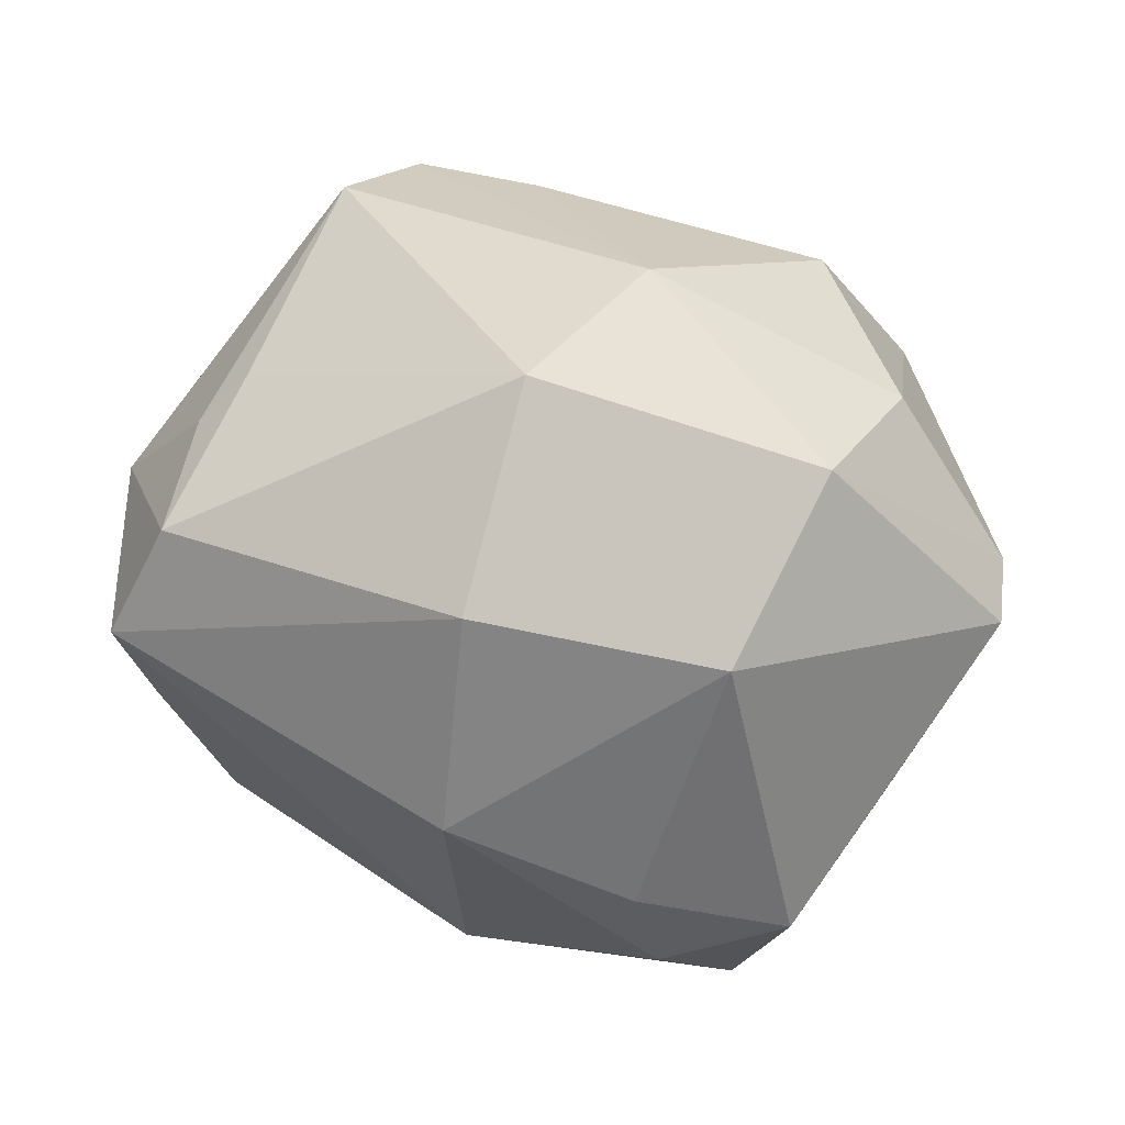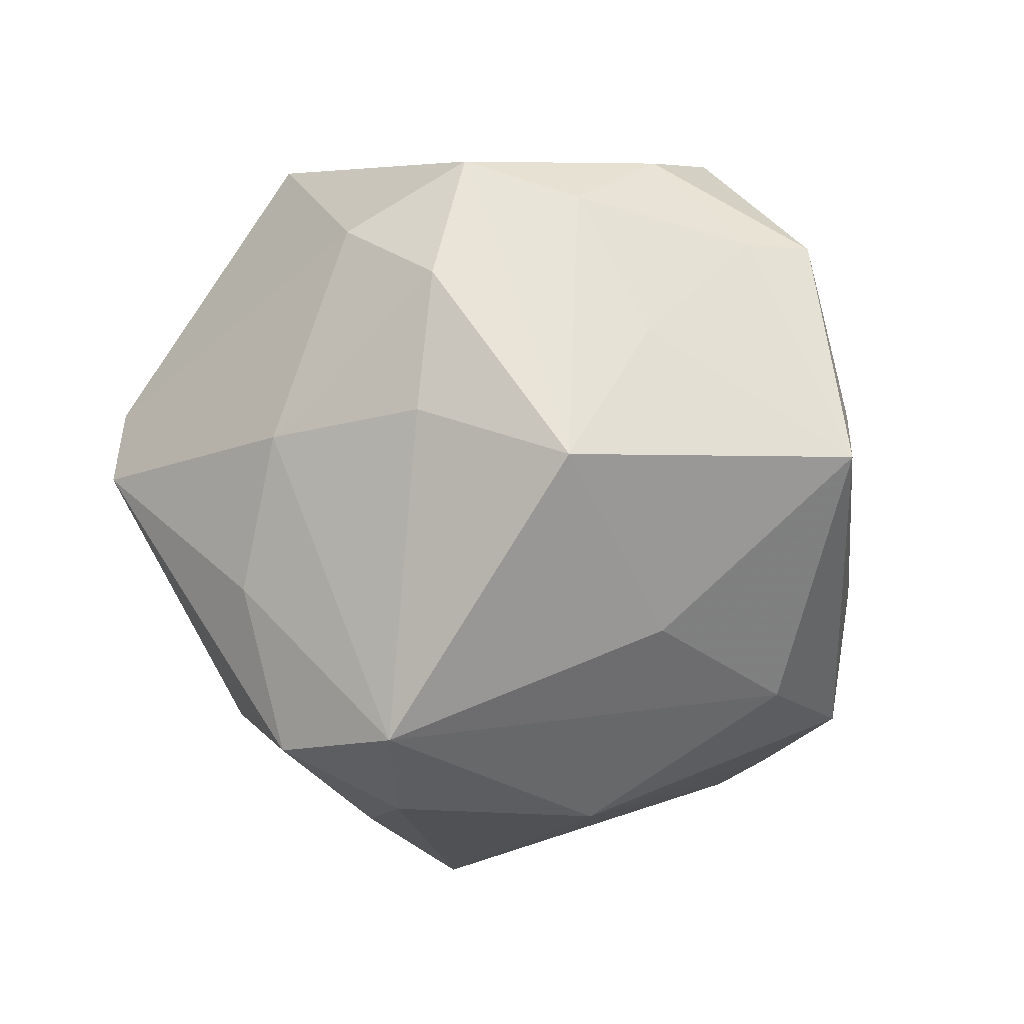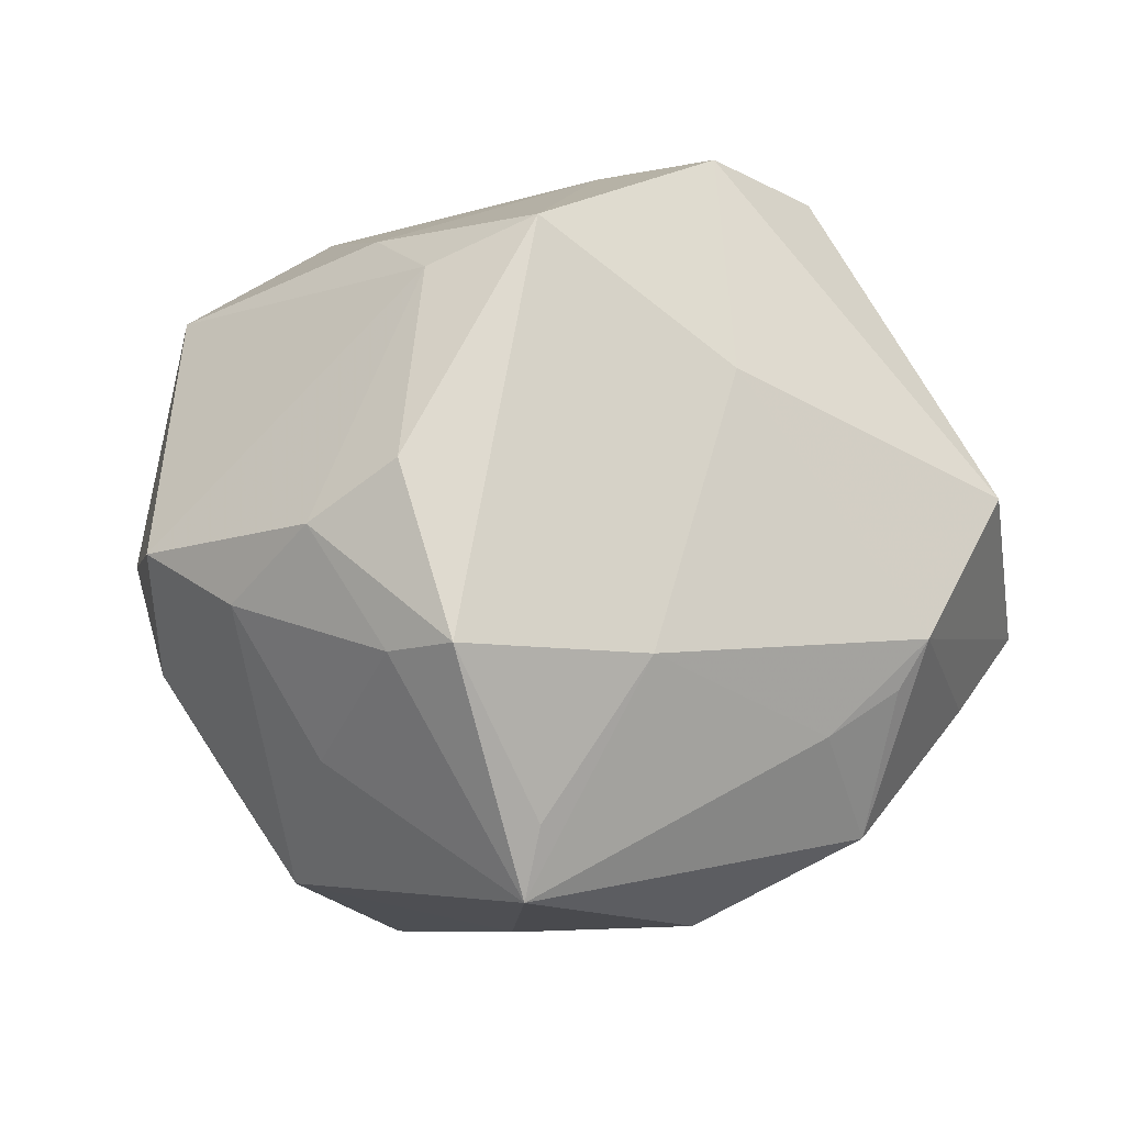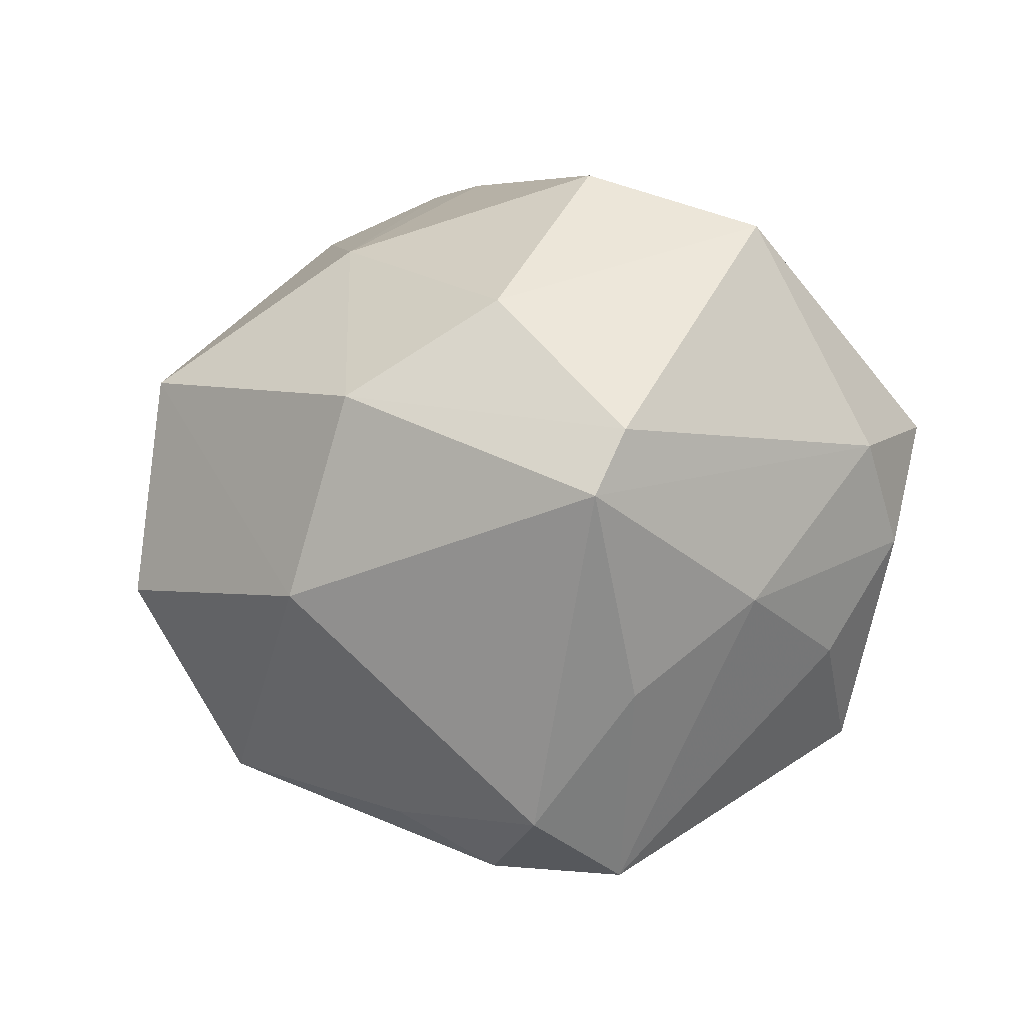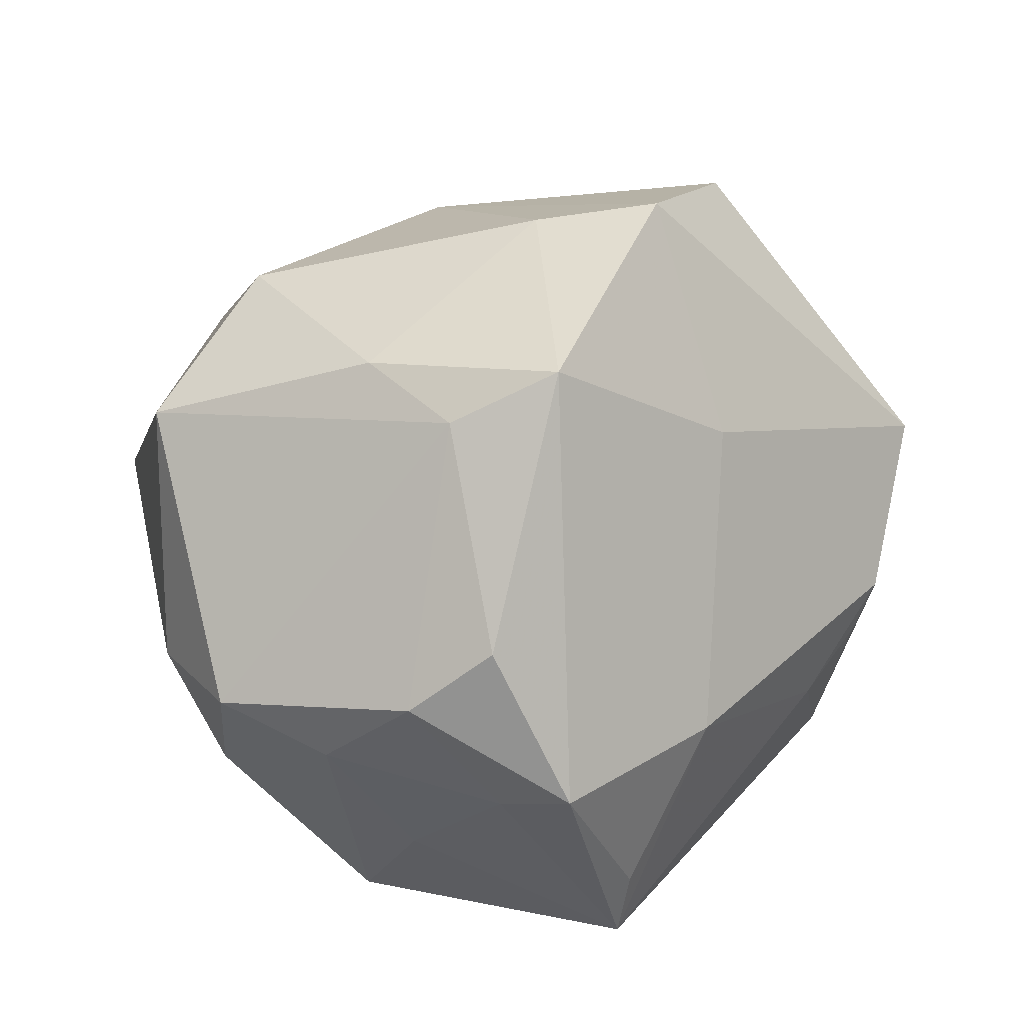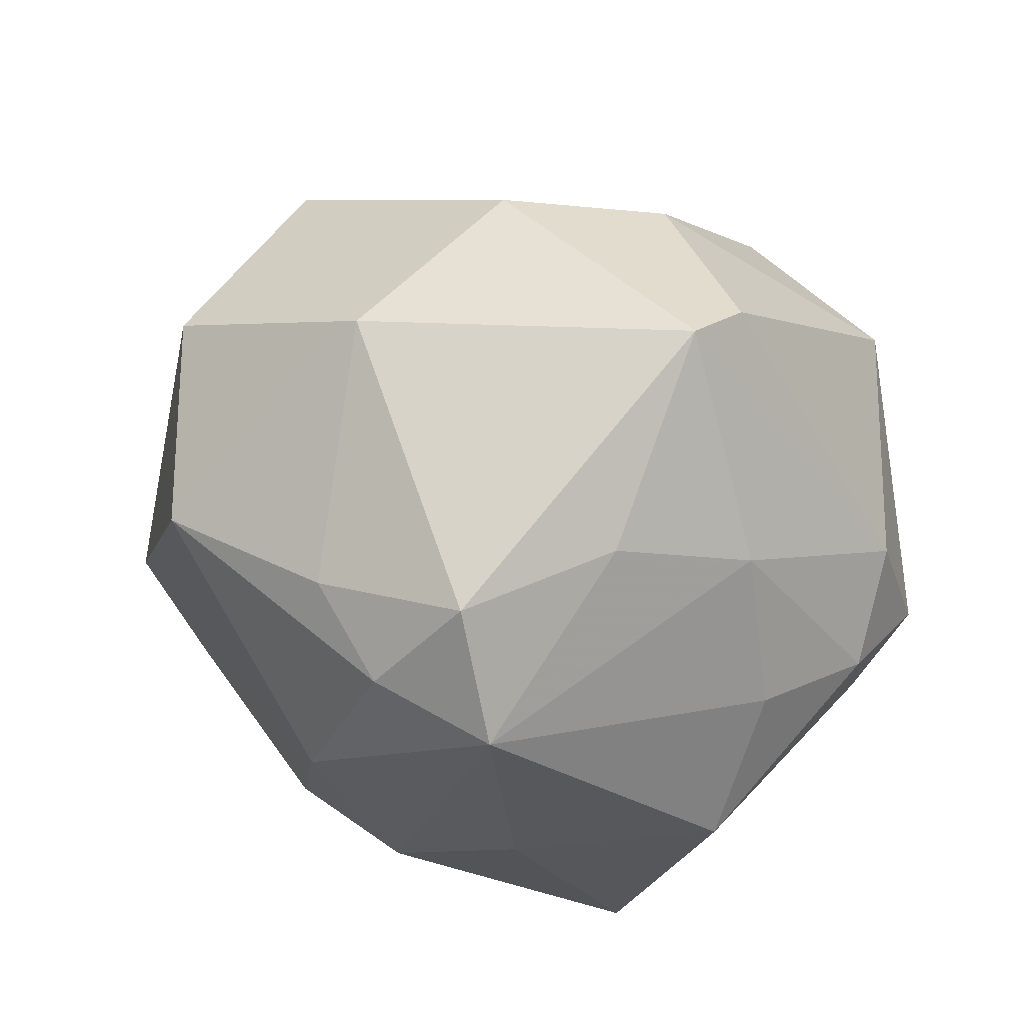
<metadata>
{"format":"obj","ext":"obj","renderer":"f3d","projection":"perspective","resolution":1024,"background":"white","views":[{"elev":-8.1,"azim":137.2,"up":"+Z"},{"elev":-41.7,"azim":-77.1,"up":"+Z"},{"elev":15.2,"azim":-24.2,"up":"+Z"},{"elev":-11.9,"azim":-159.3,"up":"+Z"},{"elev":44.5,"azim":-42.9,"up":"+Z"},{"elev":41.8,"azim":-156.9,"up":"+Y"}]}
</metadata>
<code>
v -0.01158 0.04003 0.01569
v 0.03896 0.02722 -0.01105
v 0.005886 0.001676 0.04353
v -0.01529 0.01062 -0.04474
v -0.04287 -0.01674 0.005653
v -0.01001 -0.01869 0.04333
v -0.02235 0.02611 -0.02651
v -0.03742 -0.02471 0.0154
v 0.008431 0.01944 -0.03748
v -0.0458 -0.001083 -0.005846
v -0.02962 -0.02955 0.02238
v 0.01539 -0.007922 0.04629
v 0.03097 0.01517 -0.03068
v -0.02202 -0.04237 -0.02028
v 0.0206 -0.03441 -0.02305
v -0.02652 0.04128 -0.0003556
v -0.02023 -0.04224 -0.01251
v -0.007556 -0.04108 0.002983
v 0.01383 -0.03839 -0.009488
v 0.04004 -0.02826 0.0108
v -0.03587 -0.02286 -0.009923
v -0.03585 -0.01377 -0.02644
v 0.03445 0.03124 0.01285
v 0.039 -0.02381 -0.01448
v 0.009056 -0.00655 -0.04082
v -0.0237 0.04303 -0.007696
v 0.002922 -0.02962 -0.03185
v -0.03436 0.01972 -0.01558
v -0.04541 0.009015 0.003438
v -0.03281 -0.03411 0.004385
v -0.001033 0.01343 -0.04352
v 0.02906 -0.004422 0.04017
v -0.01684 0.02426 0.03456
v 0.0499 -0.01658 -0.009474
v -0.04811 -0.005057 0.008656
v -0.03555 0.02022 0.02747
v 0.009274 -0.02553 0.02718
v 0.04414 -0.009548 0.01281
v 0.02641 -0.03697 -0.0008627
v 0.04188 -0.00413 0.01733
v -0.02024 0.0004588 0.03846
v 0.01355 0.03854 -0.01525
v 0.01247 0.02608 0.02815
v -0.02847 -0.04051 0.006567
v -0.03843 0.002195 -0.0189
v -0.01974 -0.01216 0.03768
v 0.004515 0.04421 0.00535
v -0.01 0.02444 -0.04004
v -0.01356 -0.01938 -0.03364
v 0.0228 -0.03715 -0.005993
v 0.0511 -0.005946 3.577e-05
f 51 20 34
f 19 14 15
f 20 32 12
f 38 20 51
f 38 32 20
f 15 14 27
f 27 25 15
f 15 25 24
f 25 34 24
f 37 12 6
f 20 12 37
f 14 19 18
f 6 44 18
f 18 37 6
f 47 16 1
f 48 9 31
f 51 23 40
f 40 23 32
f 40 38 51
f 32 38 40
f 2 23 51
f 51 34 2
f 41 46 6
f 49 27 14
f 17 44 14
f 14 18 17
f 17 18 44
f 39 18 19
f 20 37 39
f 37 18 39
f 15 24 39
f 39 34 20
f 39 24 34
f 43 23 47
f 47 1 43
f 32 23 43
f 43 12 32
f 11 44 6
f 6 46 11
f 48 7 26
f 26 16 47
f 4 7 48
f 48 31 4
f 4 31 25
f 25 27 4
f 27 49 4
f 13 2 34
f 13 34 25
f 25 31 13
f 13 31 9
f 42 9 48
f 42 13 9
f 2 13 42
f 48 26 42
f 42 26 47
f 47 23 42
f 23 2 42
f 50 19 15
f 15 39 50
f 50 39 19
f 33 43 1
f 22 49 14
f 22 5 35
f 22 4 49
f 36 1 16
f 36 33 1
f 41 33 36
f 46 41 36
f 36 35 46
f 28 26 7
f 7 4 28
f 3 33 41
f 6 12 3
f 3 41 6
f 12 43 3
f 43 33 3
f 14 44 30
f 35 5 8
f 46 35 8
f 8 11 46
f 44 11 8
f 8 30 44
f 5 30 8
f 21 22 14
f 5 22 21
f 14 30 21
f 21 30 5
f 10 22 35
f 22 10 45
f 45 10 28
f 4 22 45
f 45 28 4
f 29 10 35
f 29 36 16
f 35 36 29
f 28 10 29
f 16 26 29
f 26 28 29

</code>
